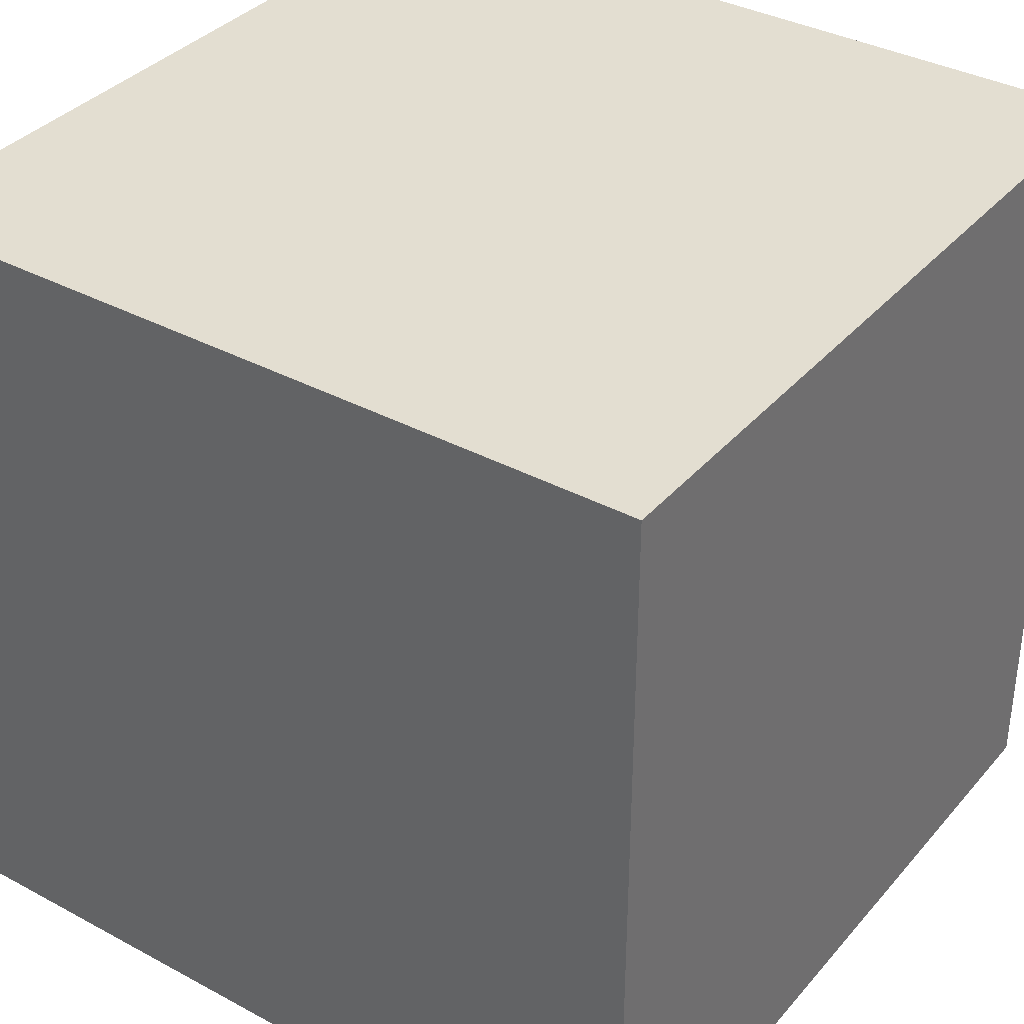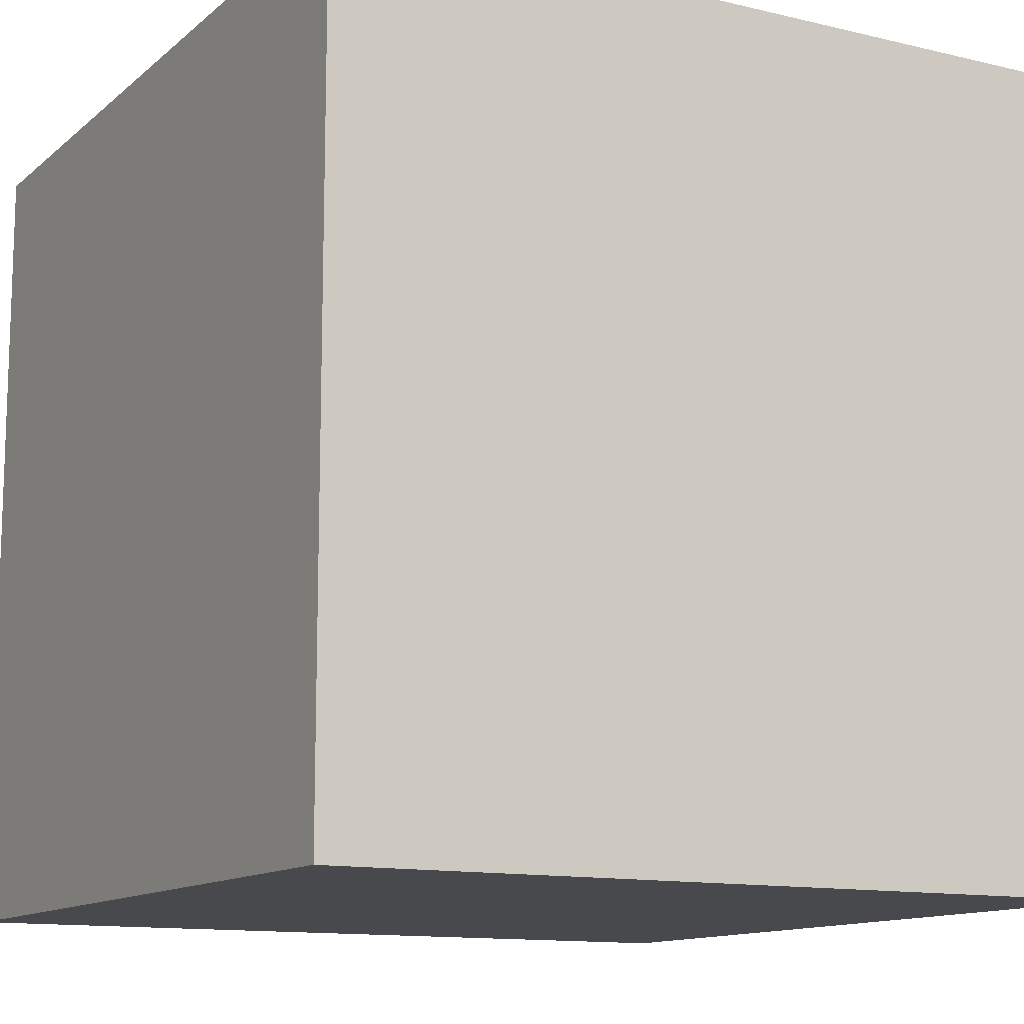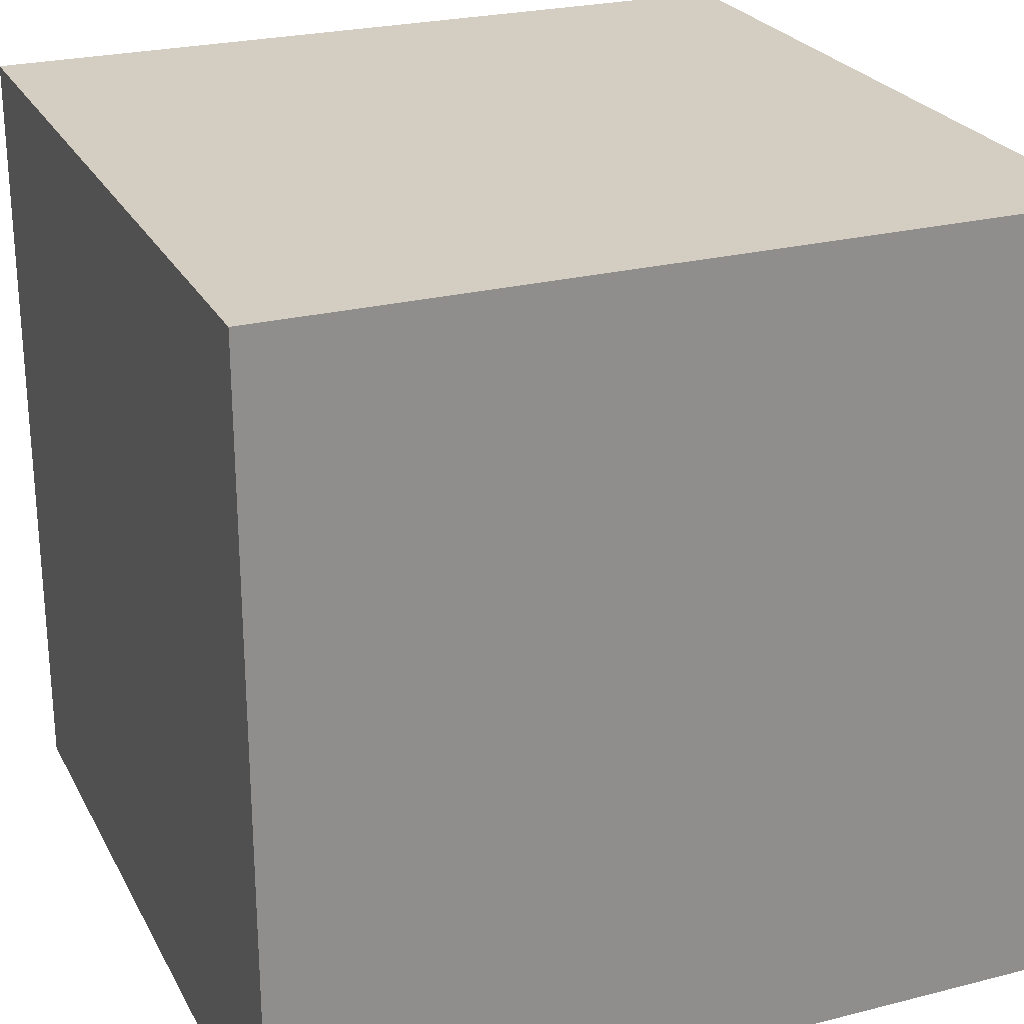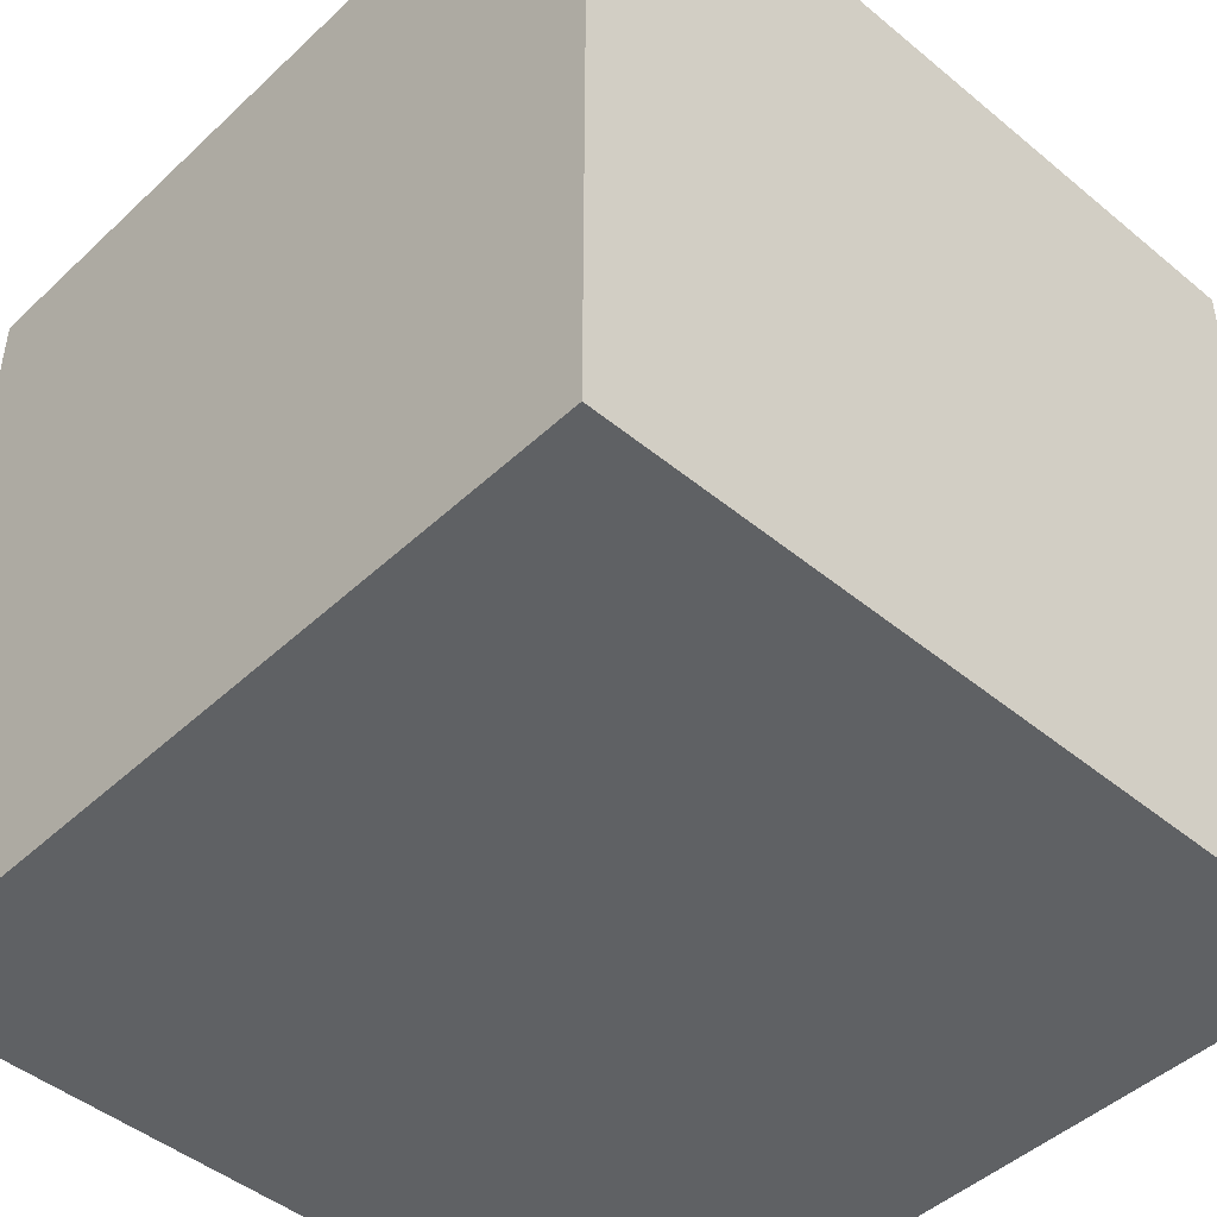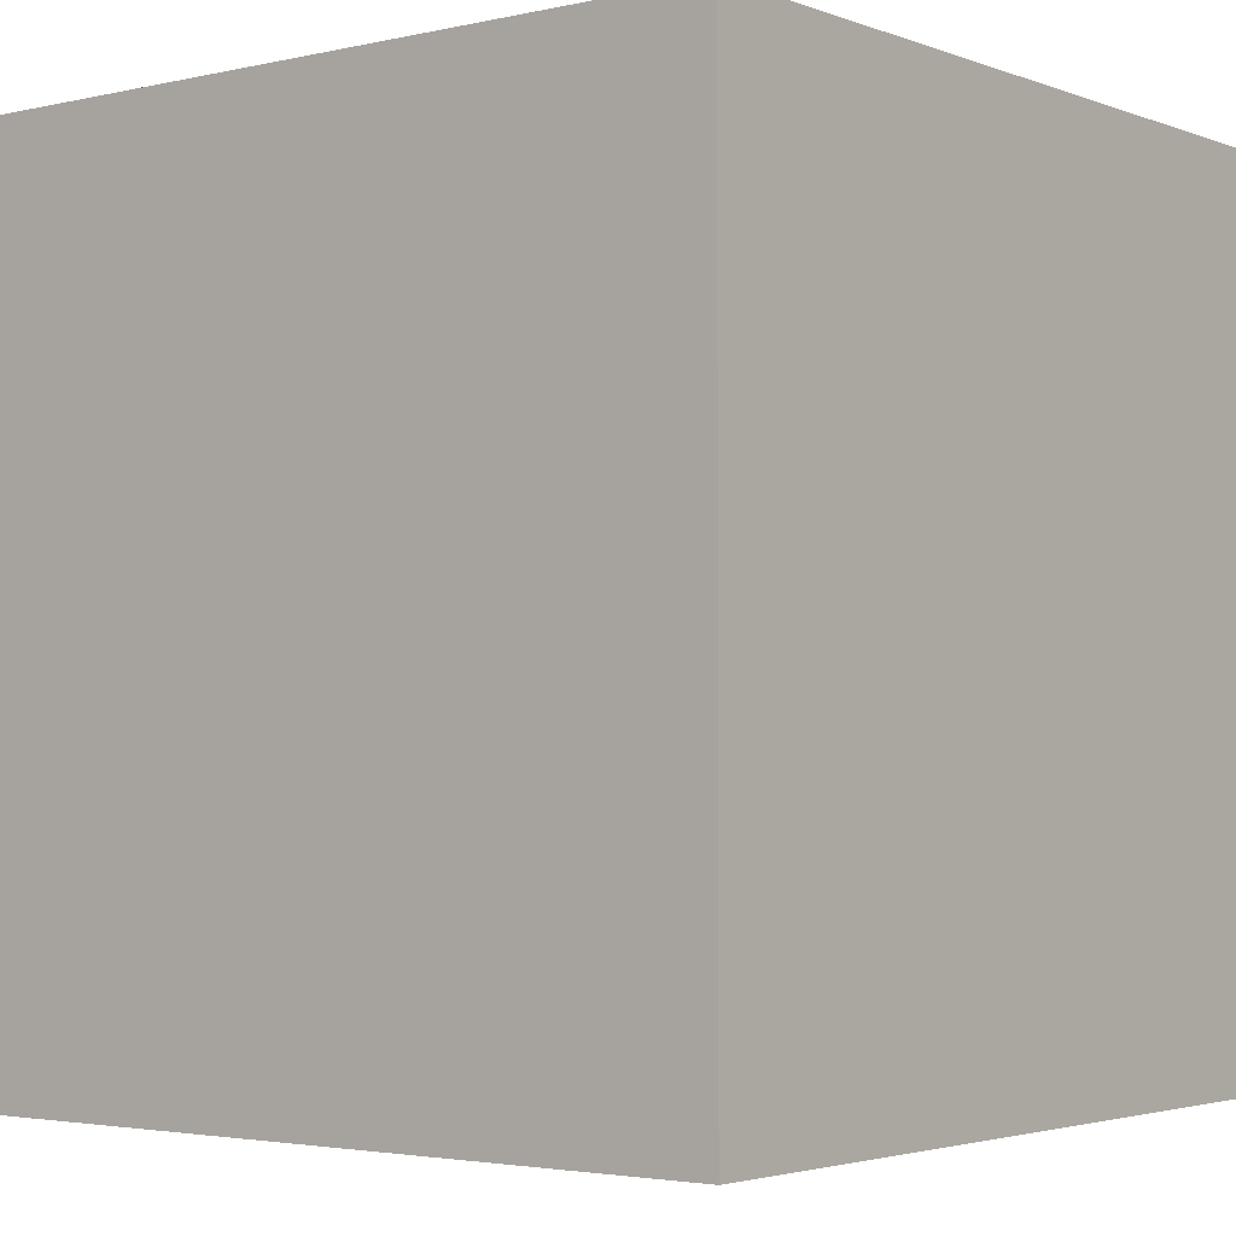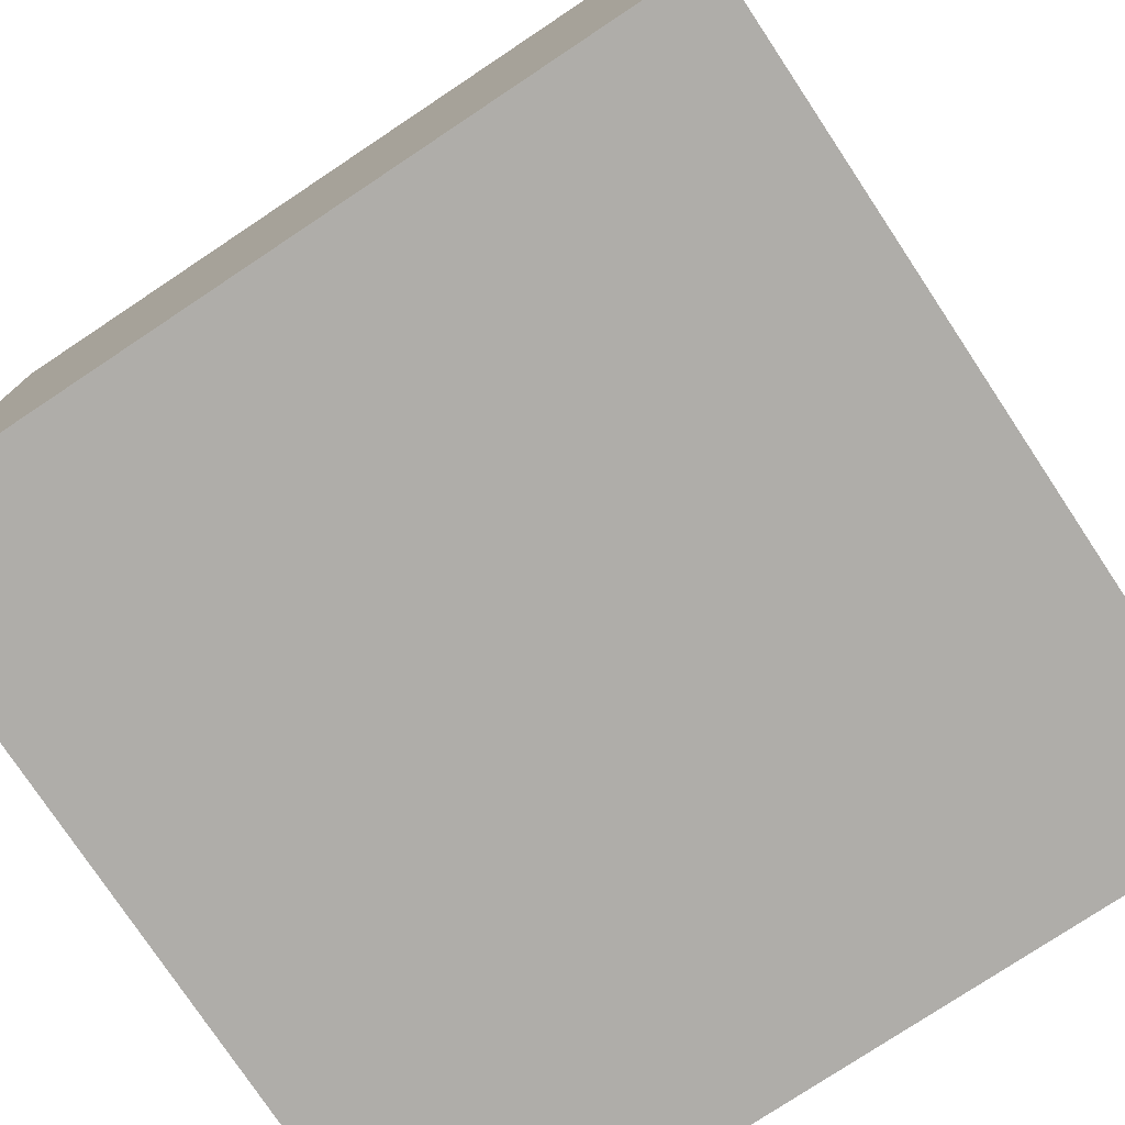
<metadata>
{"format":"obj","ext":"obj","renderer":"f3d","projection":"perspective","resolution":1024,"background":"white","views":[{"elev":36.2,"azim":125.1,"up":"+Z"},{"elev":-12.4,"azim":150.8,"up":"+Y"},{"elev":25.0,"azim":67.6,"up":"+Z"},{"elev":-46.2,"azim":46.7,"up":"+Z"},{"elev":-2.9,"azim":-51.7,"up":"+Z"},{"elev":-77.3,"azim":33.6,"up":"+Z"}]}
</metadata>
<code>
o Cube
v 1 -1 -1
v 1 -1 1
v -1 -1 1
v -1 -1 -1
v 1 1 -1
v 1 1 1
v -1 1 1
v -1 1 -1
f 2 4 1
f 8 6 5
f 5 2 1
f 6 3 2
f 3 8 4
f 1 8 5
f 2 3 4
f 8 7 6
f 5 6 2
f 6 7 3
f 3 7 8
f 1 4 8

</code>
